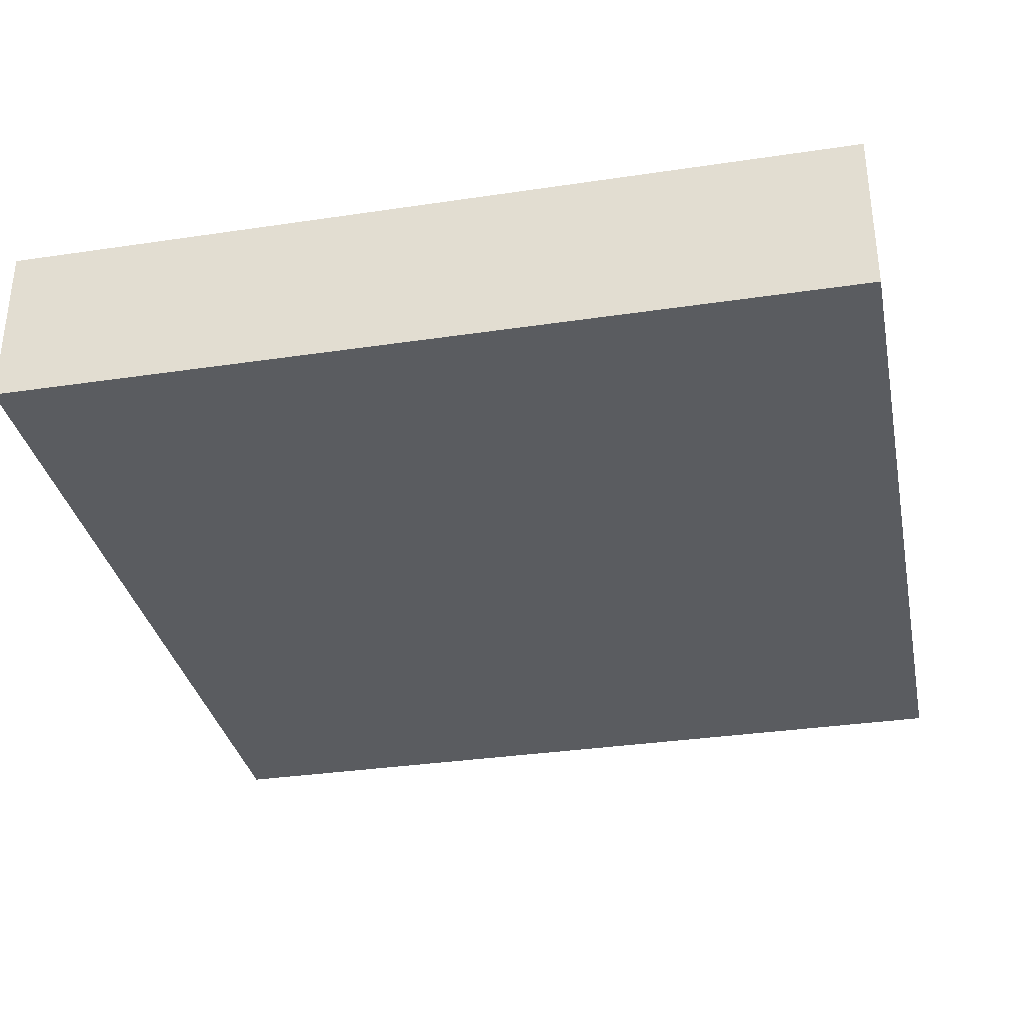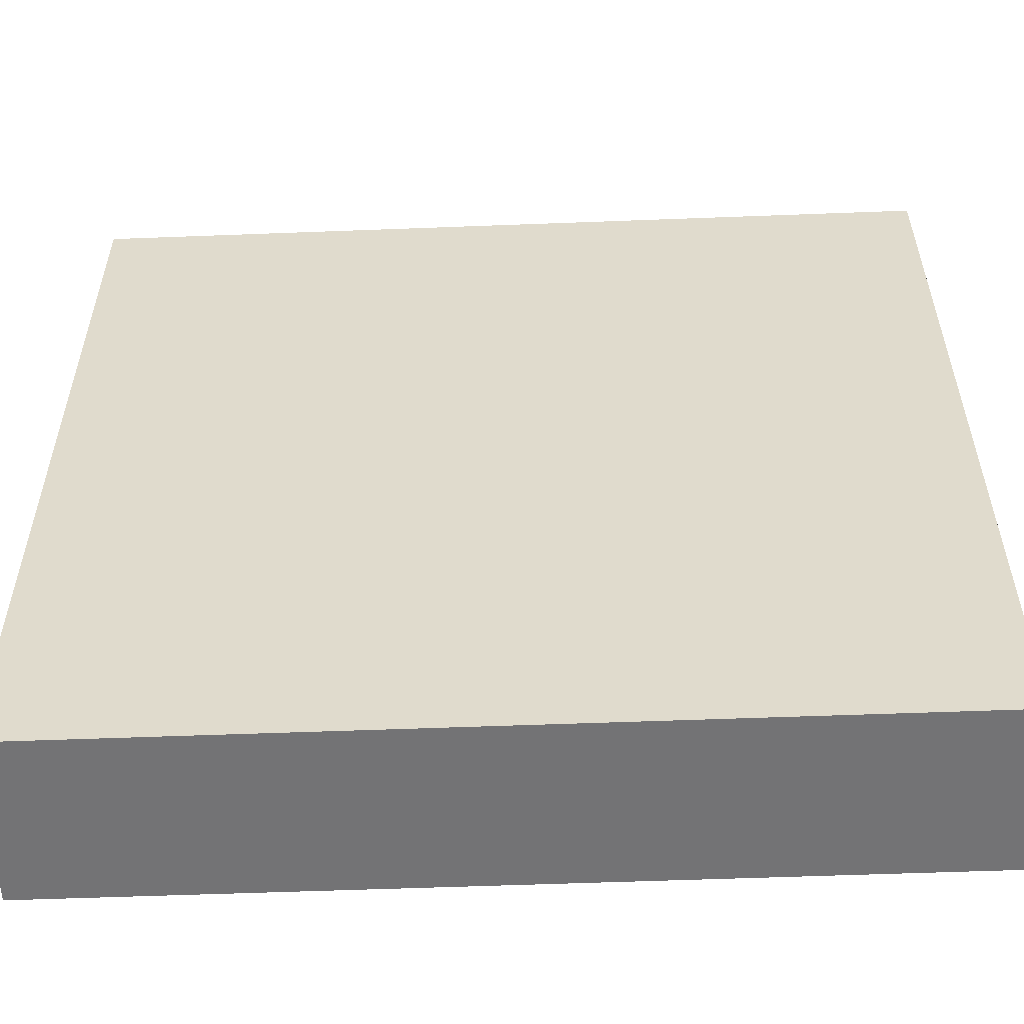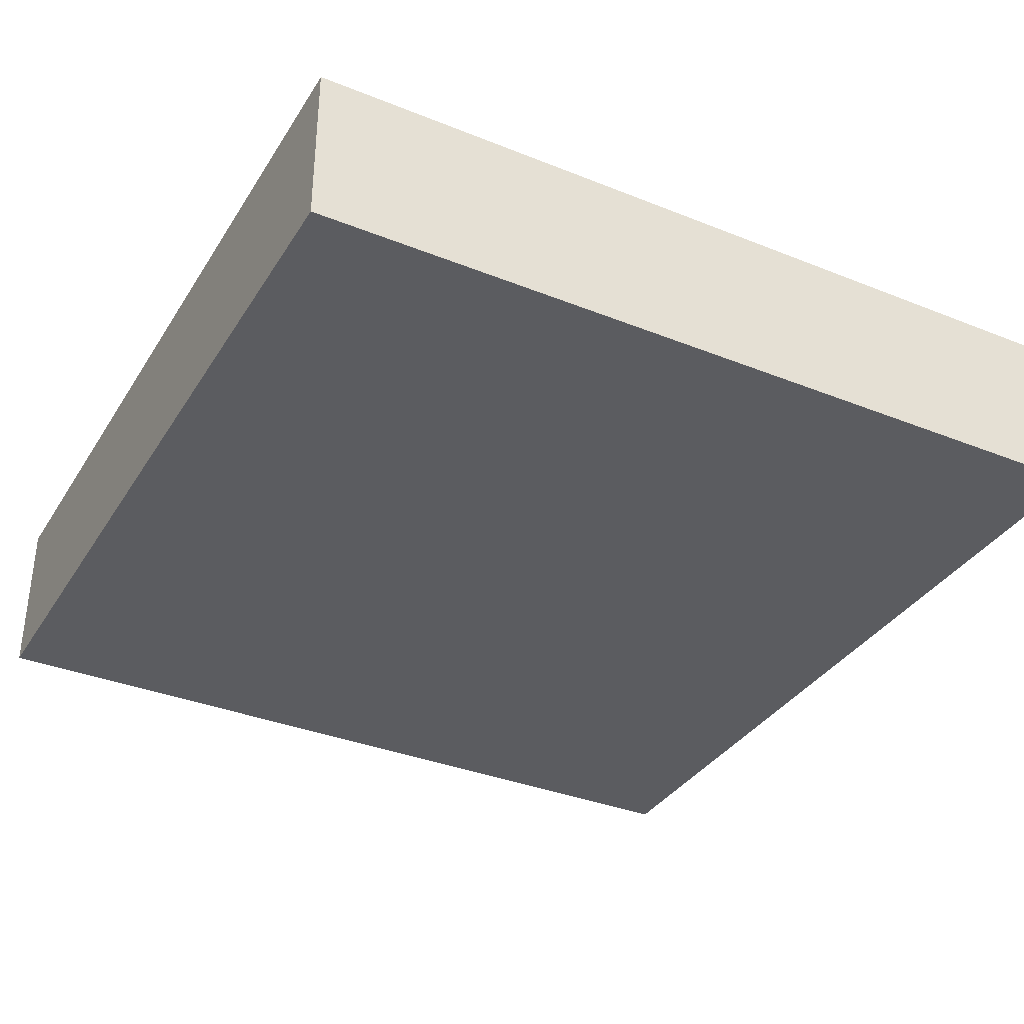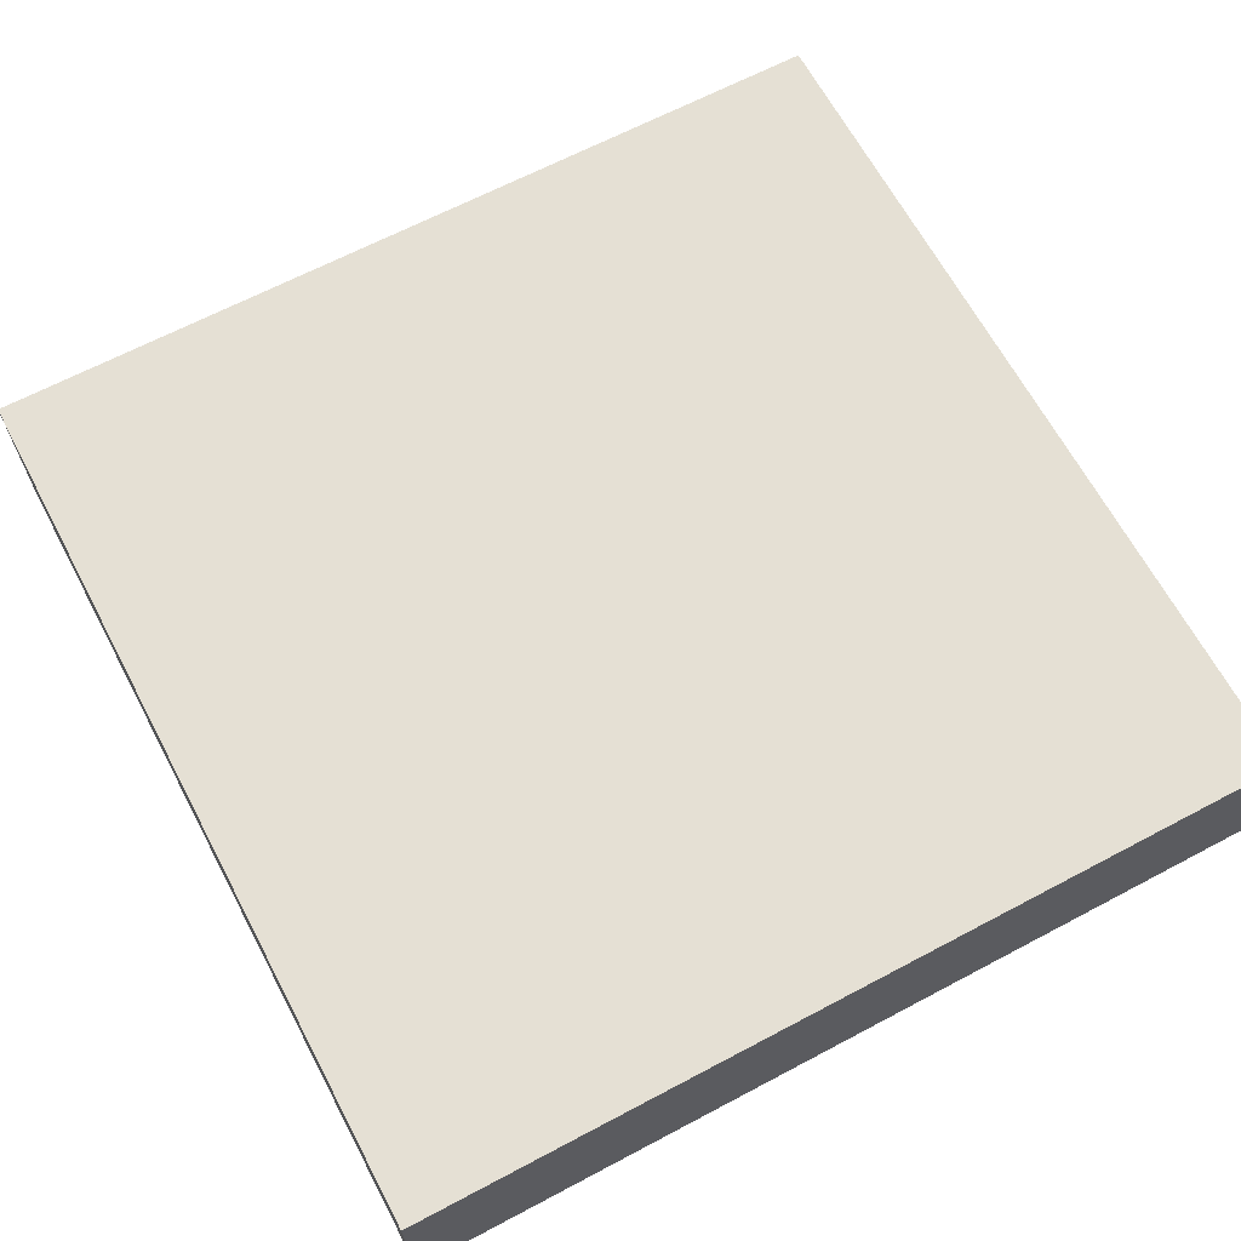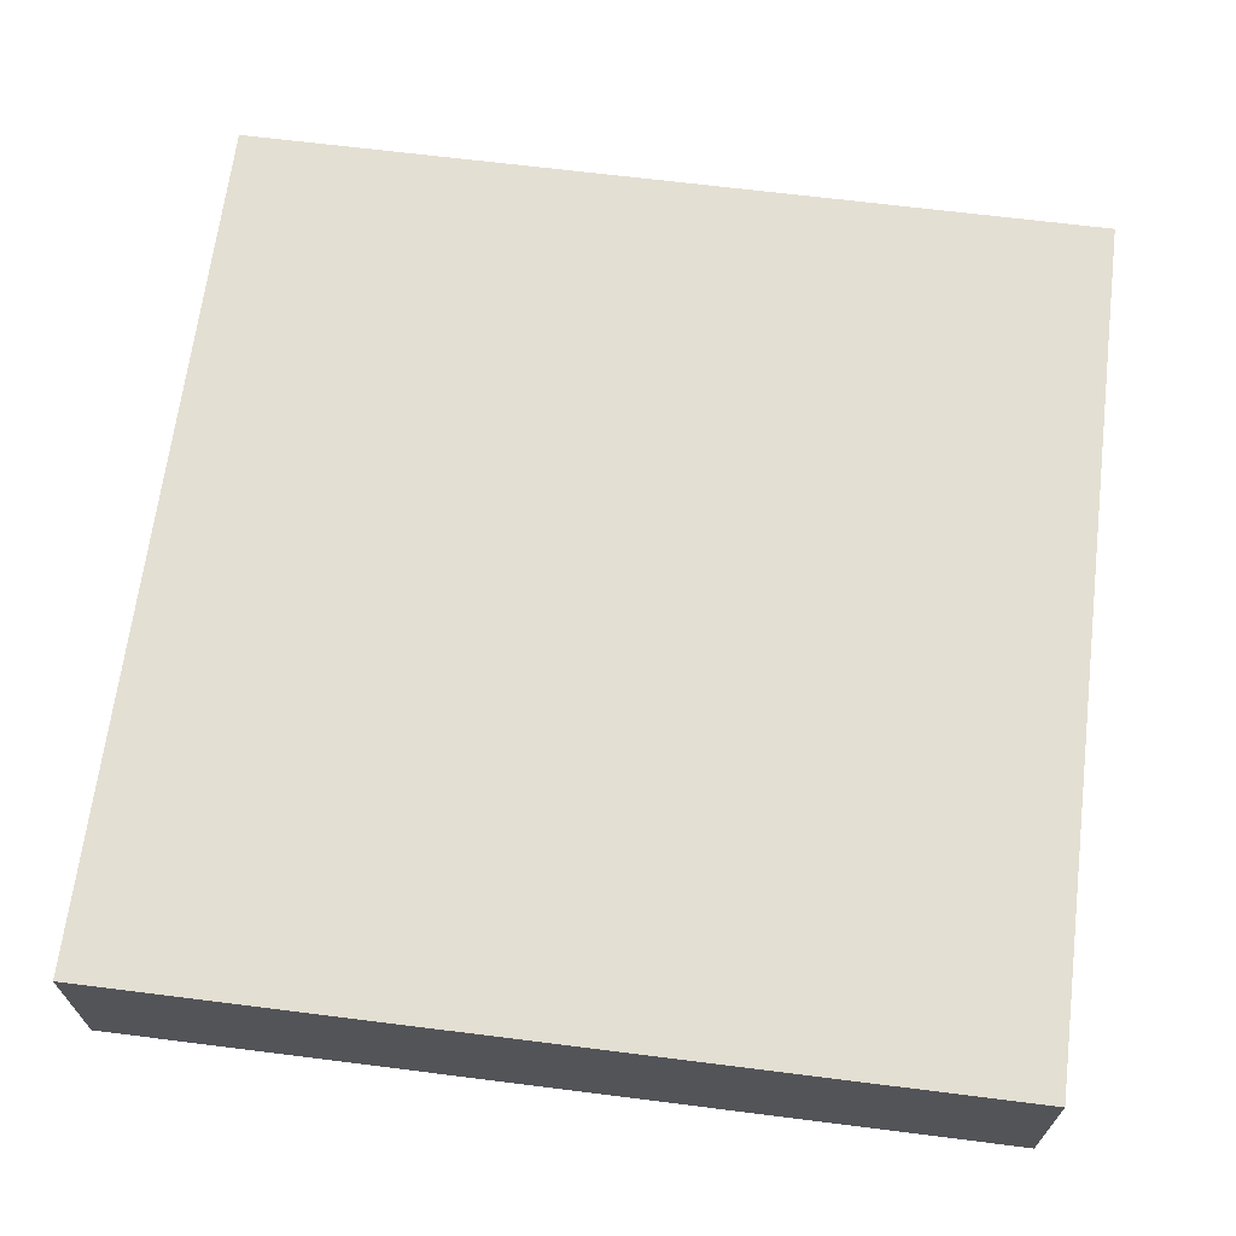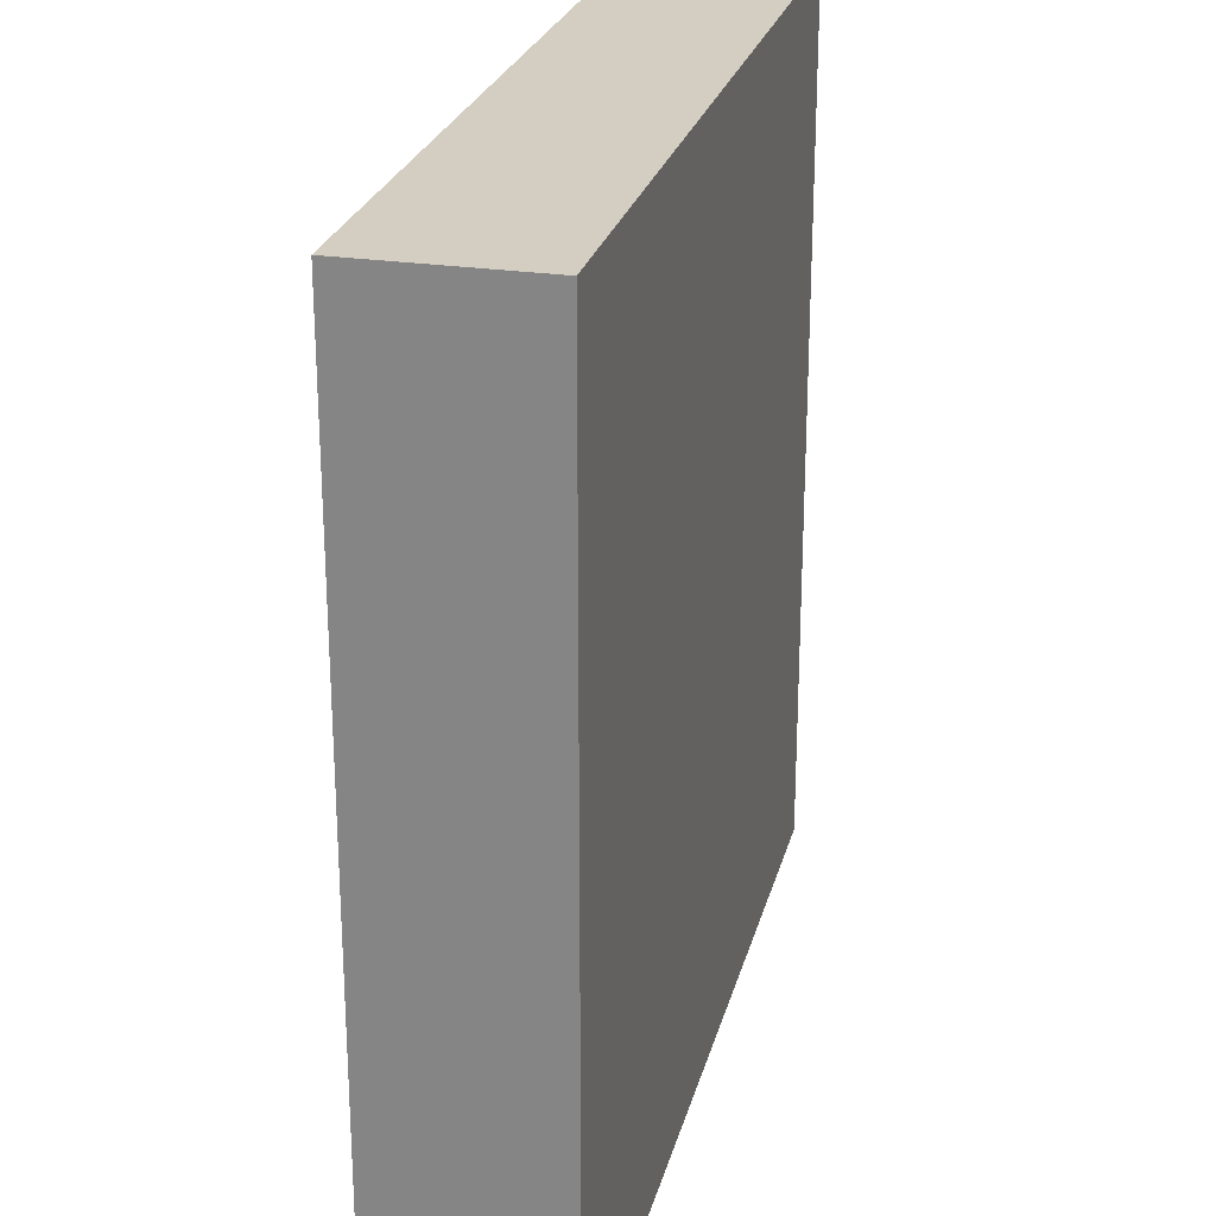
<metadata>
{"format":"obj","ext":"obj","renderer":"f3d","projection":"perspective","resolution":1024,"background":"white","views":[{"elev":-33.6,"azim":11.5,"up":"+Y"},{"elev":-56.0,"azim":2.3,"up":"+Z"},{"elev":-35.2,"azim":152.0,"up":"+Y"},{"elev":65.7,"azim":-28.0,"up":"+Y"},{"elev":66.8,"azim":-172.8,"up":"+Y"},{"elev":25.2,"azim":-76.3,"up":"+Z"}]}
</metadata>
<code>
g pb_Mesh153032
v 0.5 -0.05 0.5
v -0.5 -0.05 0.5
v 0.5 0.148 0.5
v -0.5 0.148 0.5
v -0.5 -0.05 0.5
v -0.5 -0.05 -0.5
v -0.5 0.148 0.5
v -0.5 0.148 -0.5
v -0.5 -0.05 -0.5
v 0.5 -0.05 -0.5
v -0.5 0.148 -0.5
v 0.5 0.148 -0.5
v 0.5 -0.05 -0.5
v 0.5 -0.05 0.5
v 0.5 0.148 -0.5
v 0.5 0.148 0.5
v 0.5 0.148 0.5
v -0.5 0.148 0.5
v 0.5 0.148 -0.5
v -0.5 0.148 -0.5
v 0.5 -0.05 -0.5
v -0.5 -0.05 -0.5
v 0.5 -0.05 0.5
v -0.5 -0.05 0.5
g pb_Mesh153032_0
f 3 2 1
f 3 4 2
f 7 6 5
f 7 8 6
f 11 10 9
f 11 12 10
f 15 14 13
f 15 16 14
f 19 18 17
f 19 20 18
f 23 22 21
f 23 24 22

</code>
